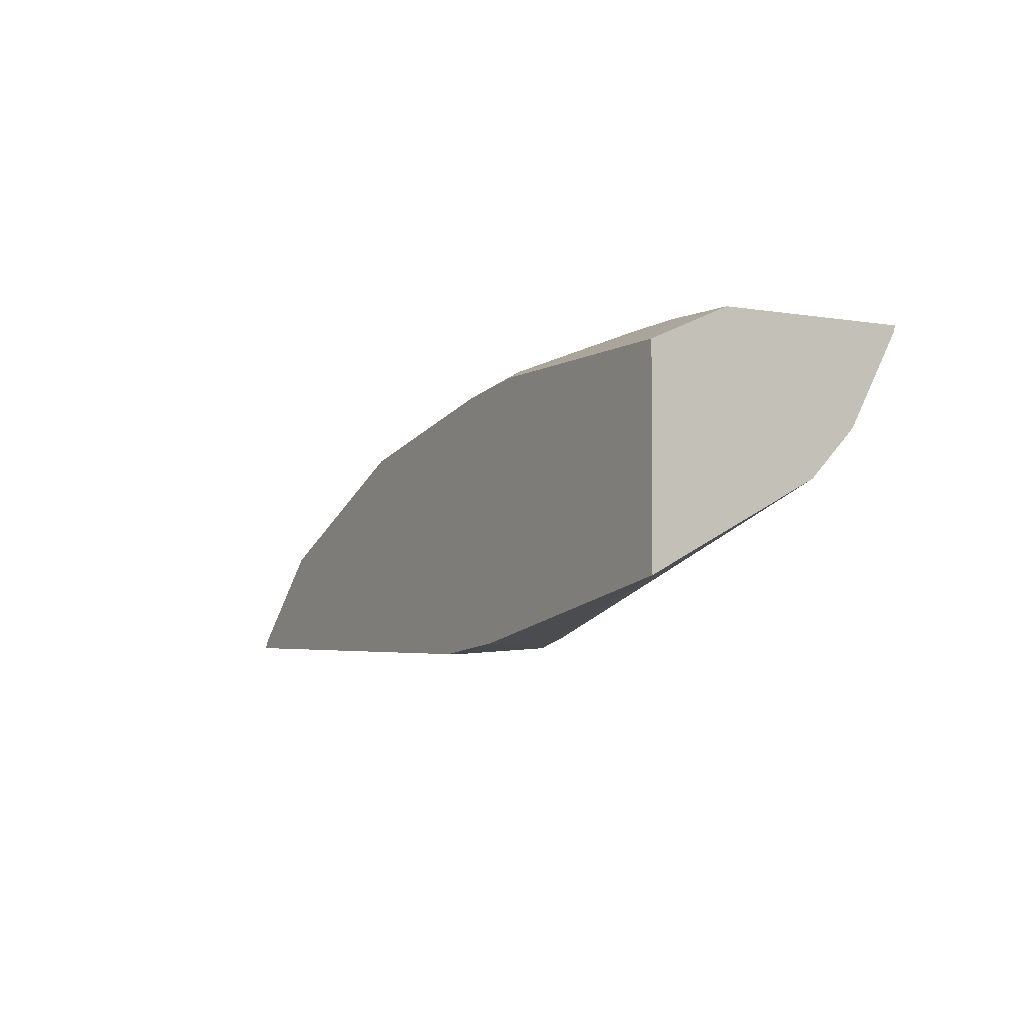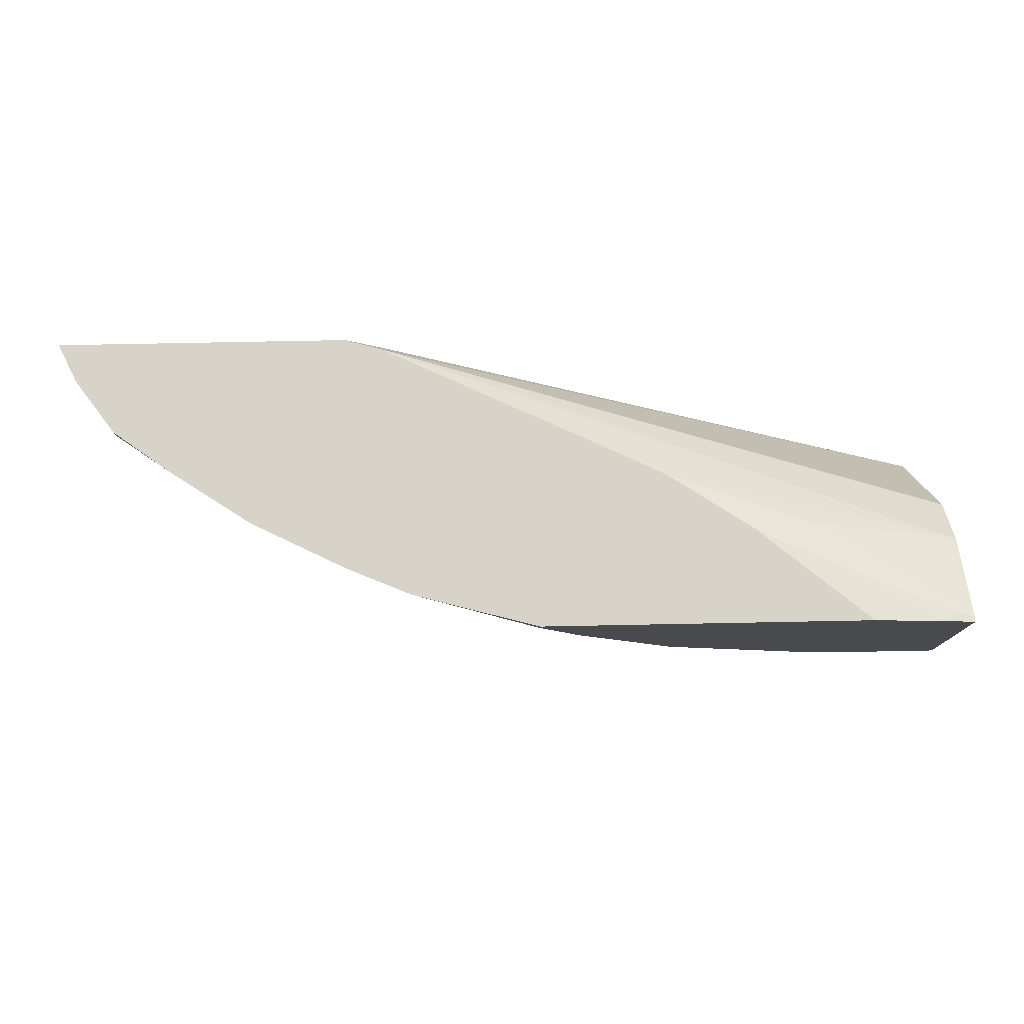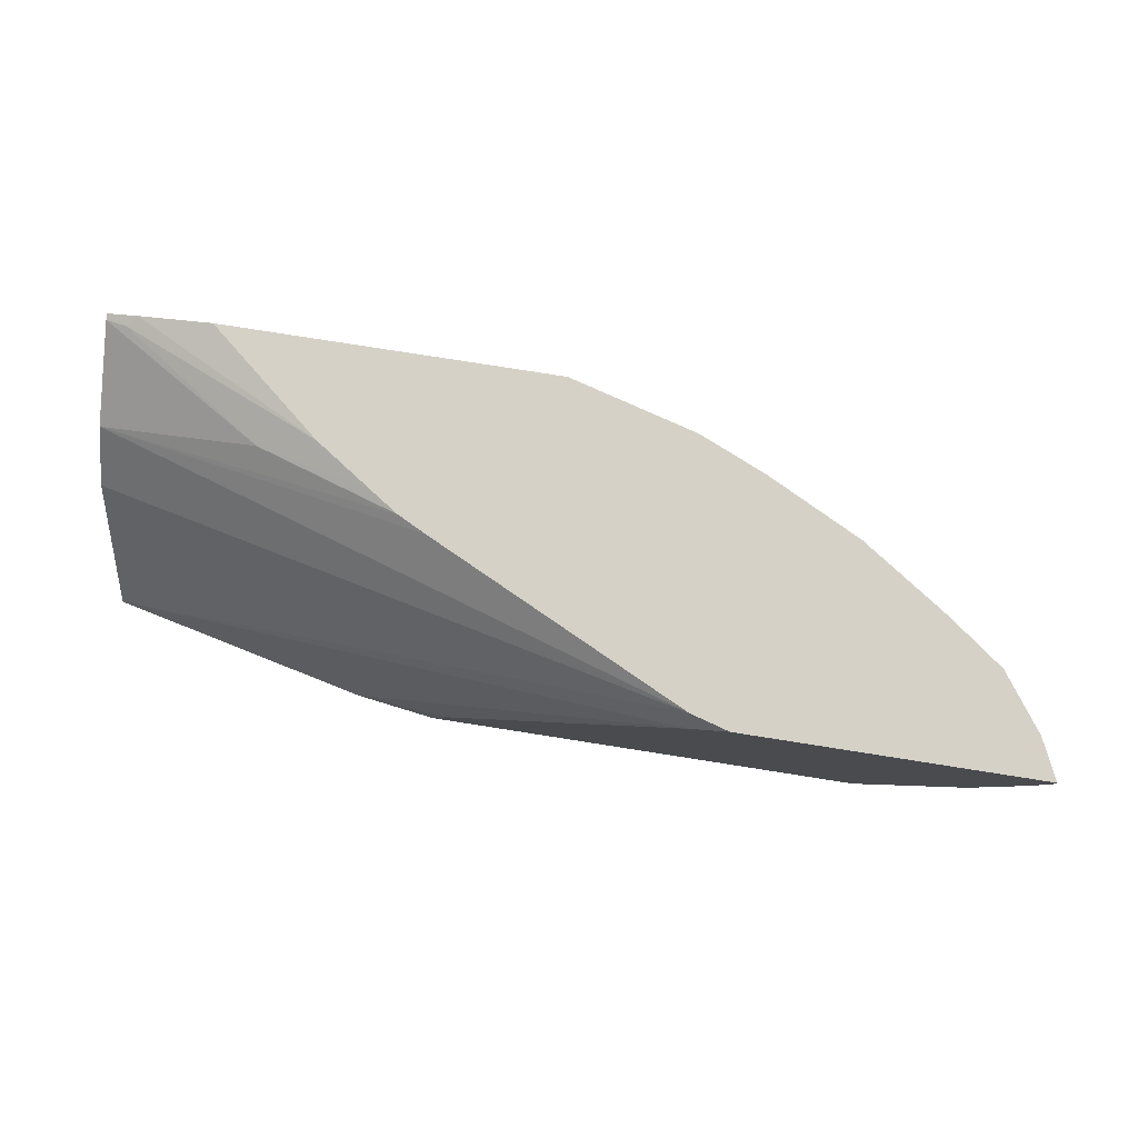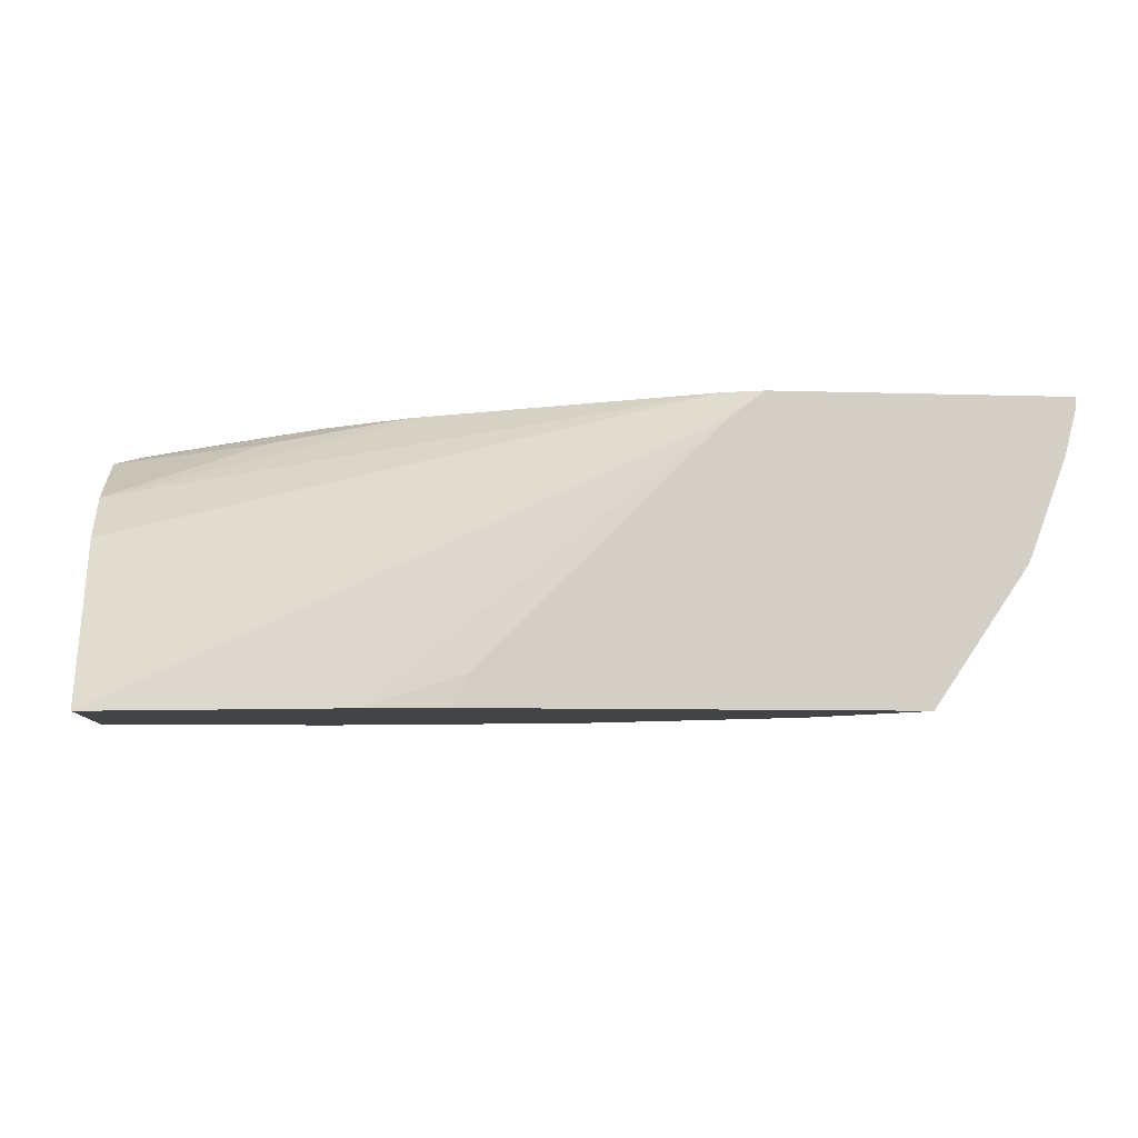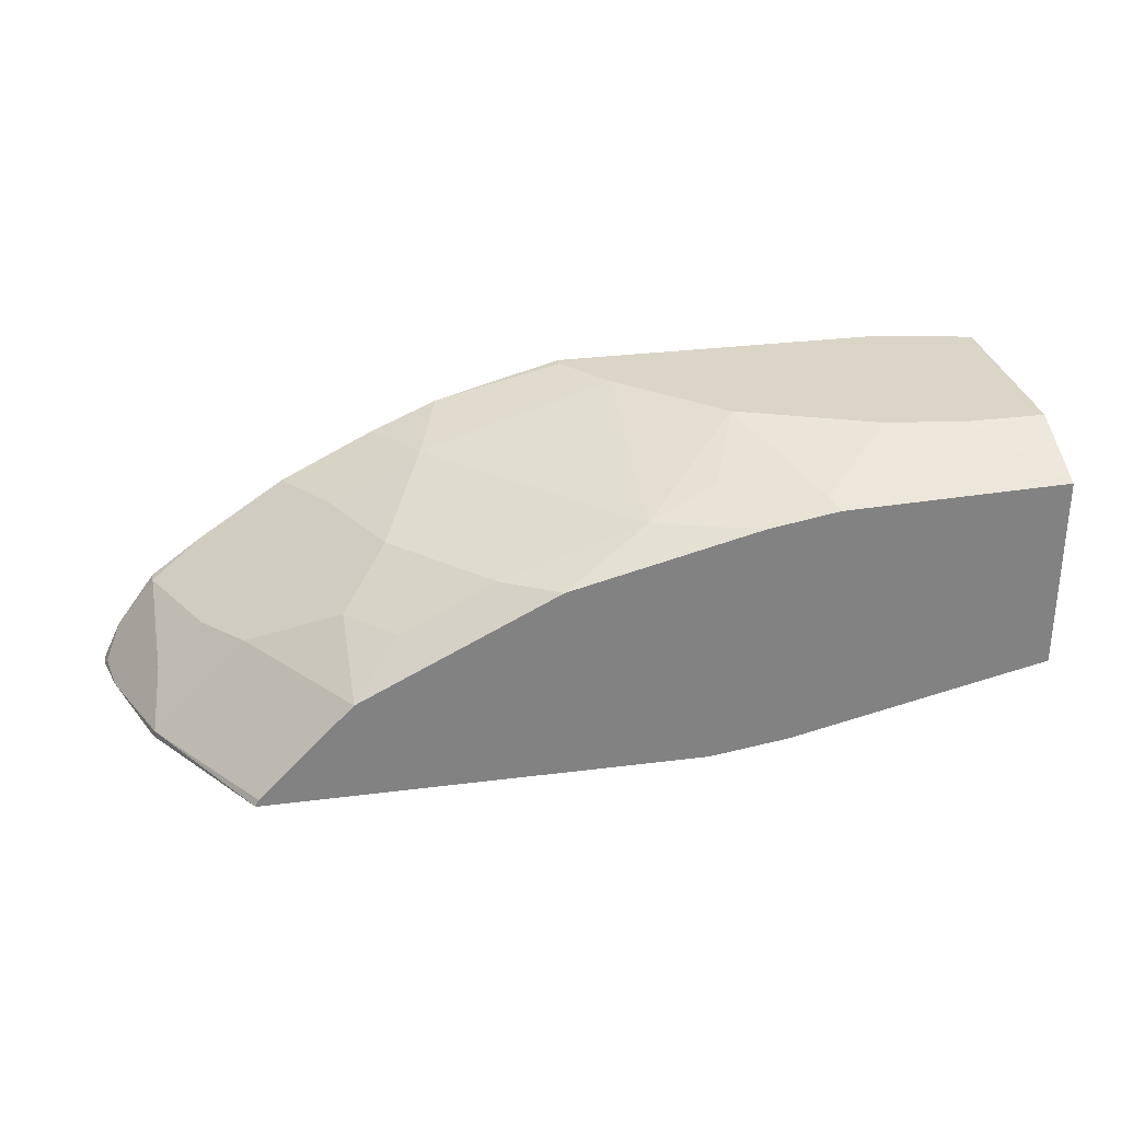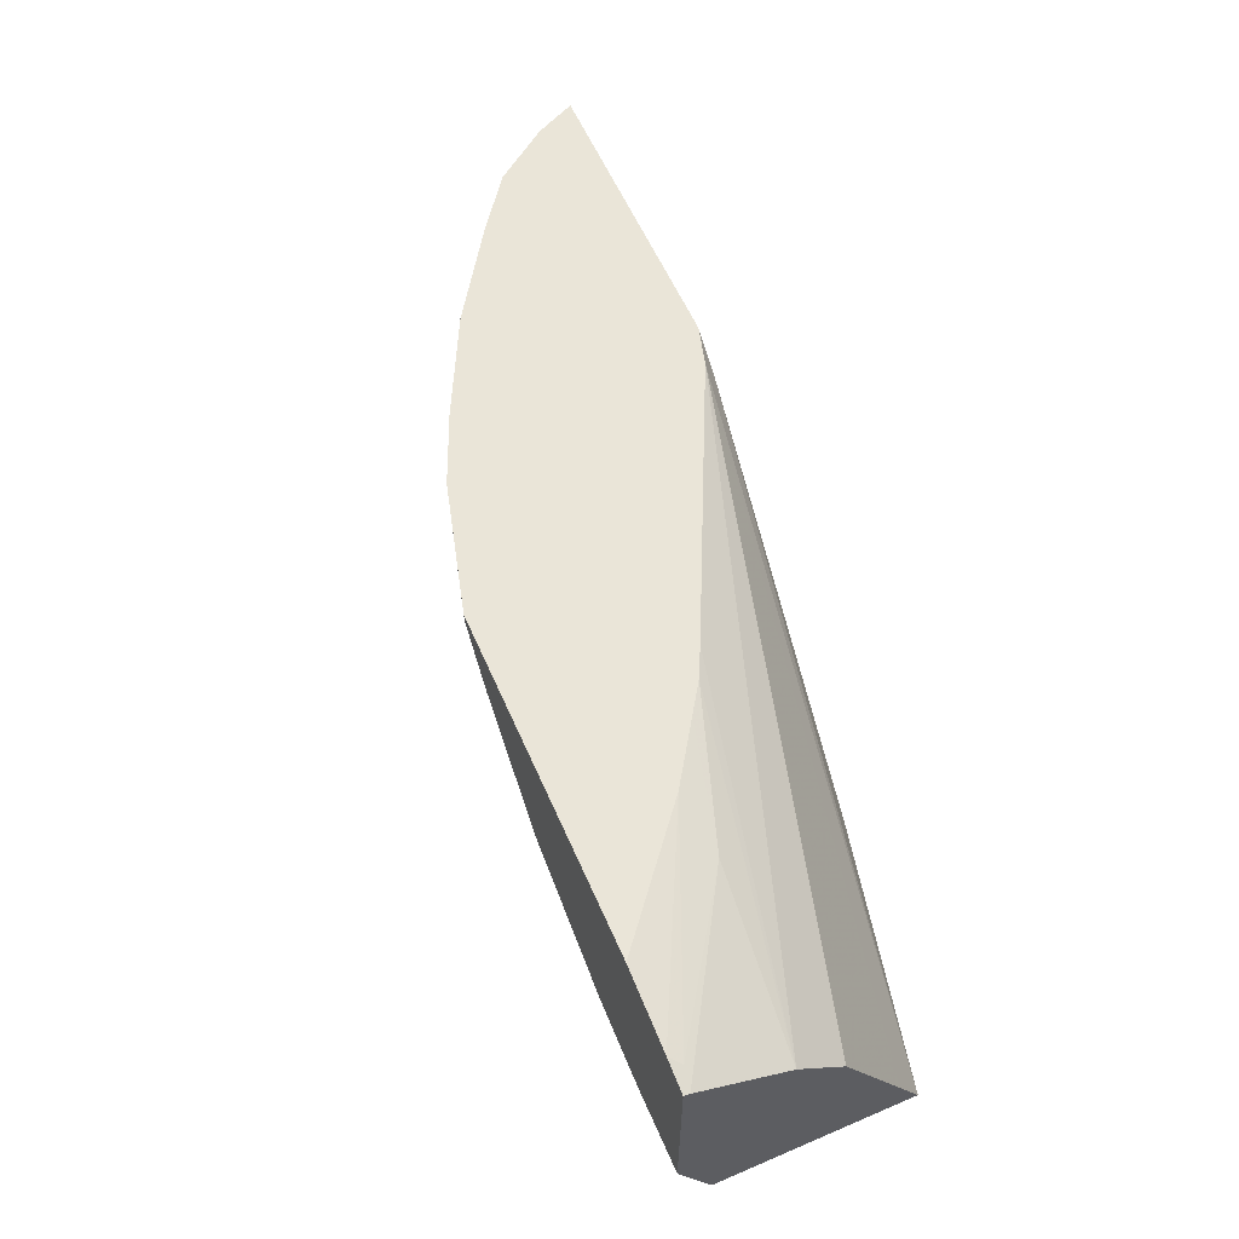
<metadata>
{"format":"obj","ext":"obj","renderer":"f3d","projection":"perspective","resolution":1024,"background":"white","views":[{"elev":-3.4,"azim":-121.5,"up":"+Y"},{"elev":77.1,"azim":178.9,"up":"+Z"},{"elev":79.5,"azim":8.9,"up":"+Z"},{"elev":-8.0,"azim":-5.1,"up":"+Z"},{"elev":29.5,"azim":169.3,"up":"+Y"},{"elev":59.2,"azim":-113.6,"up":"+Z"}]}
</metadata>
<code>
v 0.2831 0.169 -0.5178
v 0.2974 0.169 -0.4917
v 0.2172 0.1783 -0.5178
v 0.6442 0.169 -0.5178
v 0.4916 0.169 -0.2974
v 0.002542 0.2269 -0.5178
v 0.6412 0.1749 -0.5178
v 0.7189 0.1749 -0.408
v 0.7189 0.169 -0.408
v 0.5202 0.169 -0.276
v 0.4888 0.178 -0.276
v 0.002542 0.2332 -0.5052
v 0.002542 0.3881 -0.5178
v 0.6344 0.1817 -0.5178
v 0.7124 0.2073 -0.3627
v 0.7578 0.1749 -0.2915
v 0.7519 0.169 -0.321
v 0.7219 0.169 -0.4021
v 0.6801 0.2138 -0.408
v 0.7608 0.169 -0.276
v 0.276 0.2798 -0.276
v 0.002542 0.3368 -0.3368
v 0.002542 0.2979 -0.3757
v 0.002542 0.2461 -0.4793
v 0.002542 0.4162 -0.4526
v 0.06645 0.4162 -0.4526
v 0.1943 0.3886 -0.5052
v 0.188 0.3823 -0.5178
v 0.5703 0.2458 -0.5178
v 0.7124 0.2461 -0.285
v 0.6736 0.2461 -0.3627
v 0.7608 0.169 -0.2856
v 0.7453 0.2013 -0.276
v 0.6412 0.2526 -0.408
v 0.5635 0.2526 -0.5178
v 0.2527 0.2915 -0.276
v 0.002542 0.4114 -0.2949
v 0.1361 0.3303 -0.2915
v 0.002542 0.4162 -0.2937
v 0.132 0.4162 -0.4428
v 0.2445 0.4162 -0.3999
v 0.2721 0.3886 -0.4663
v 0.3304 0.3692 -0.4858
v 0.2458 0.3726 -0.5178
v 0.7124 0.2461 -0.276
v 0.6801 0.2526 -0.3303
v 0.6676 0.279 -0.276
v 0.5635 0.2915 -0.4469
v 0.5246 0.2915 -0.4858
v 0.4994 0.2847 -0.5178
v 0.2293 0.307 -0.276
v 0.01946 0.408 -0.2915
v 0.02763 0.4162 -0.2874
v 0.01783 0.4162 -0.2899
v 0.3263 0.4162 -0.3263
v 0.2851 0.3628 -0.5178
v 0.254 0.3706 -0.5178
v 0.3693 0.3692 -0.4469
v 0.4469 0.3303 -0.4858
v 0.4012 0.3337 -0.5178
v 0.6347 0.285 -0.3239
v 0.5976 0.3256 -0.276
v 0.5959 0.3239 -0.285
v 0.5246 0.3303 -0.408
v 0.5635 0.3303 -0.3303
v 0.1827 0.3381 -0.276
v 0.08856 0.4162 -0.276
v 0.3611 0.4162 -0.2833
v 0.4655 0.3878 -0.276
v 0.4857 0.3692 -0.3303
v 0.4469 0.3692 -0.3692
v 0.5199 0.3645 -0.276
v 0.3611 0.4162 -0.276
f 31 34 46
f 30 31 46
f 30 46 47
f 30 47 45
f 30 45 33
f 34 35 48
f 37 38 52
f 35 49 48
f 35 50 49
f 36 51 38
f 37 52 53
f 37 53 54
f 27 40 41
f 34 48 46
f 27 44 28
f 25 54 53
f 27 42 43
f 20 32 33
f 21 36 22
f 22 36 38
f 22 38 37
f 25 39 54
f 37 54 39
f 25 53 67
f 69 72 70
f 25 73 68
f 25 68 55
f 25 55 41
f 25 41 40
f 25 40 26
f 26 40 27
f 27 41 42
f 27 43 44
f 38 51 52
f 47 63 62
f 41 43 42
f 55 68 69
f 55 69 70
f 55 70 71
f 55 71 58
f 58 71 64
f 58 64 59
f 53 66 67
f 61 65 63
f 62 65 72
f 64 71 70
f 64 70 65
f 65 70 72
f 68 73 69
f 19 35 34
f 62 63 65
f 41 55 43
f 52 66 53
f 50 60 59
f 43 56 57
f 43 57 44
f 43 55 58
f 43 58 59
f 43 59 60
f 43 60 56
f 51 66 52
f 46 48 61
f 47 61 63
f 48 49 59
f 48 59 64
f 48 64 65
f 48 65 61
f 49 50 59
f 46 61 47
f 19 29 35
f 25 67 73
f 16 30 33
f 1 32 20
f 1 20 10
f 1 10 5
f 1 5 2
f 2 5 3
f 3 5 6
f 1 17 32
f 4 7 8
f 5 10 11
f 5 11 6
f 6 12 24
f 6 24 23
f 6 23 22
f 6 22 37
f 4 8 9
f 6 37 39
f 1 18 17
f 1 4 9
f 16 33 32
f 1 2 3
f 1 3 6
f 1 6 13
f 1 13 28
f 1 28 44
f 1 9 18
f 1 44 57
f 1 56 60
f 1 60 50
f 1 50 35
f 1 29 14
f 1 14 7
f 1 7 4
f 1 57 56
f 6 39 25
f 1 35 29
f 6 11 12
f 10 21 11
f 11 21 22
f 11 22 23
f 11 23 24
f 11 24 12
f 13 25 26
f 10 36 21
f 13 26 27
f 15 30 16
f 15 19 34
f 15 34 31
f 15 31 30
f 16 32 17
f 6 25 13
f 14 29 19
f 10 51 36
f 13 27 28
f 10 67 66
f 7 14 8
f 10 66 51
f 8 15 16
f 8 16 17
f 8 17 18
f 8 14 19
f 8 19 15
f 10 20 33
f 8 18 9
f 10 45 47
f 10 47 62
f 10 73 67
f 10 62 72
f 10 72 69
f 10 33 45
f 10 69 73

</code>
